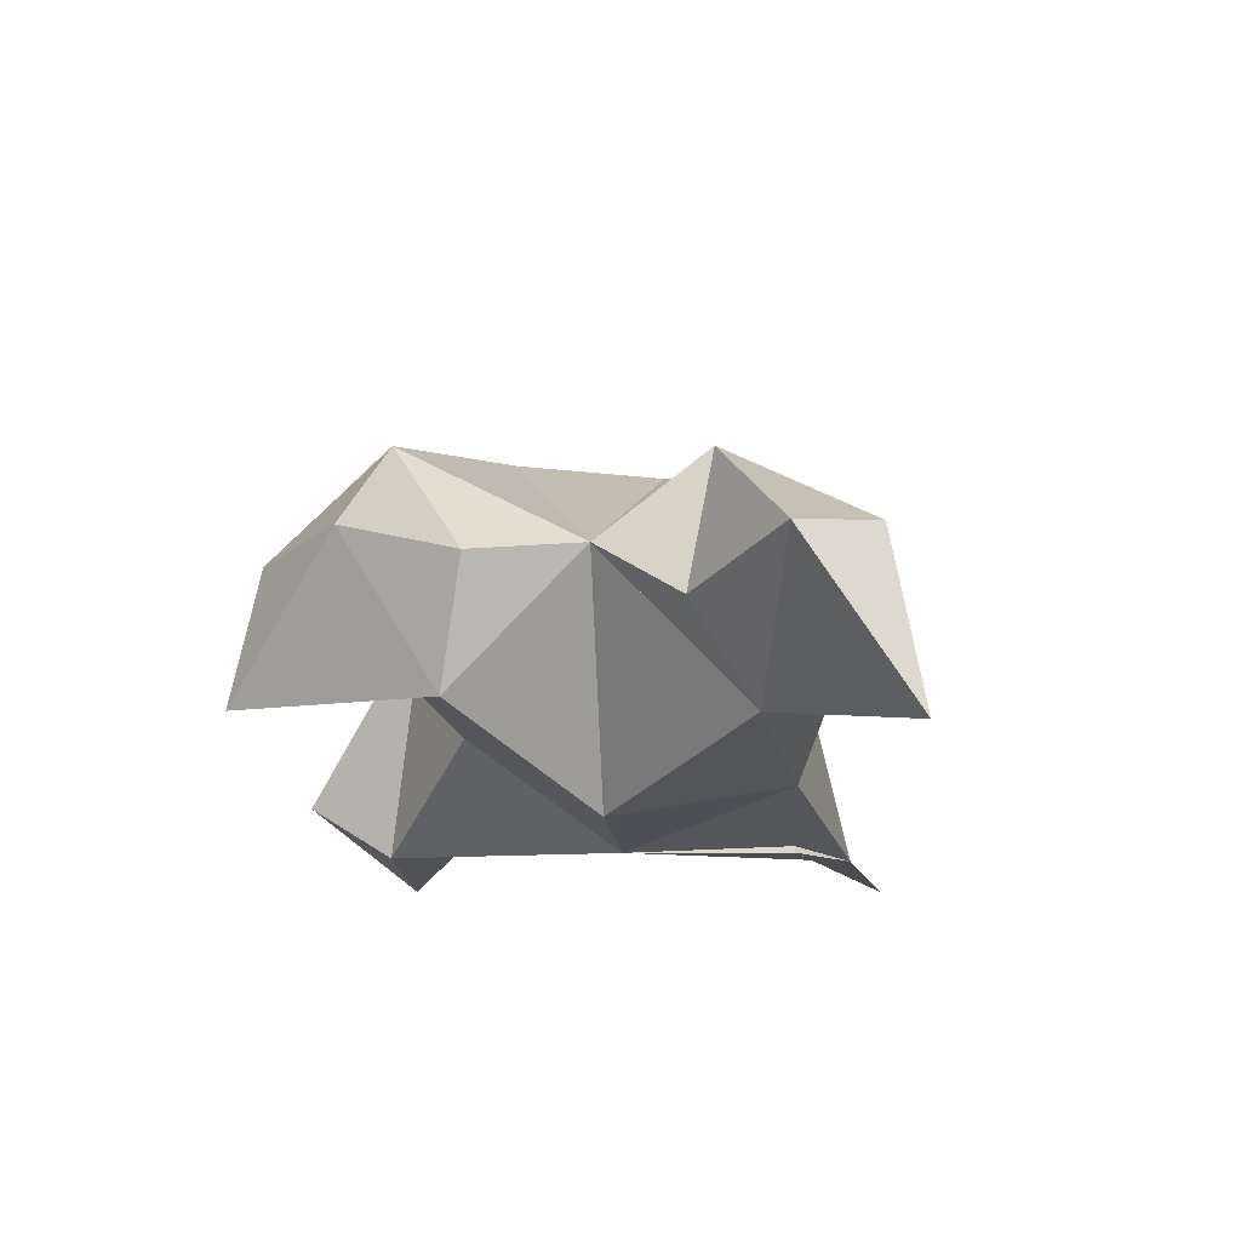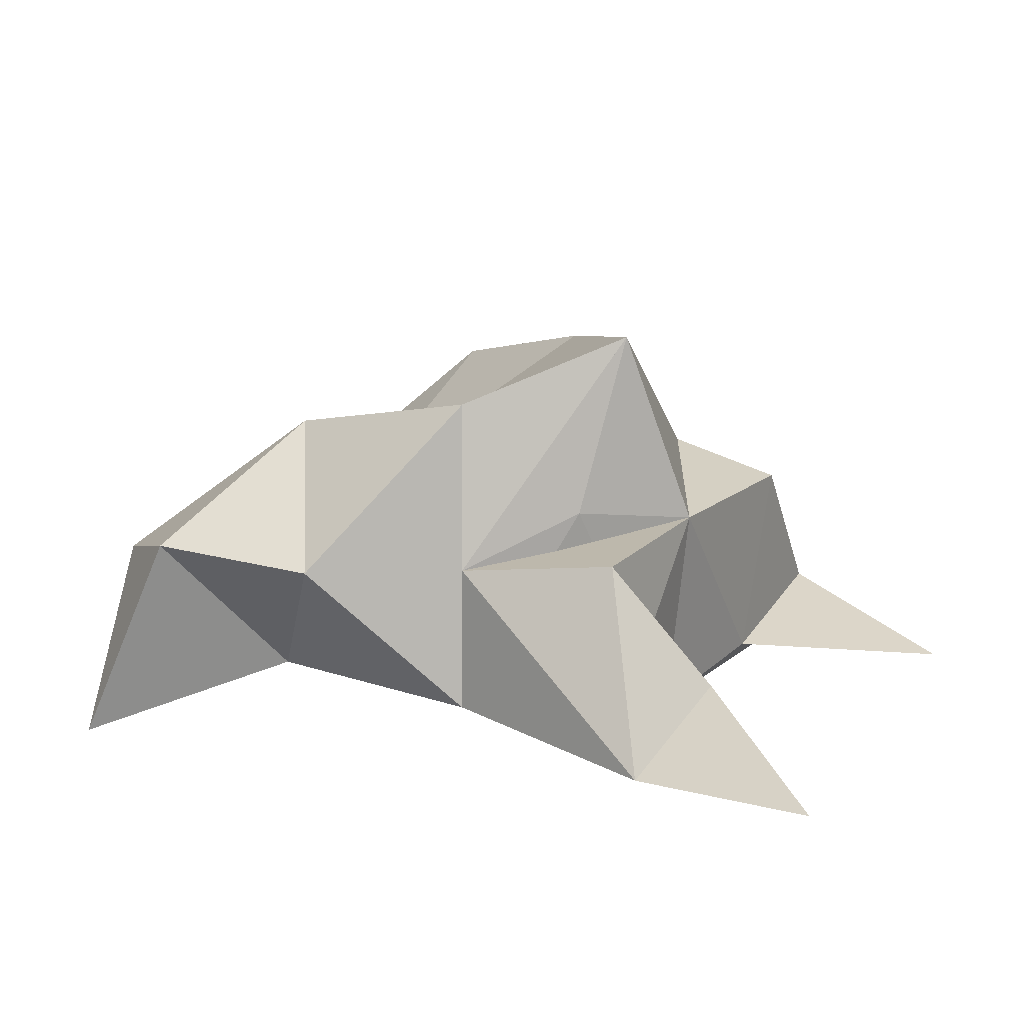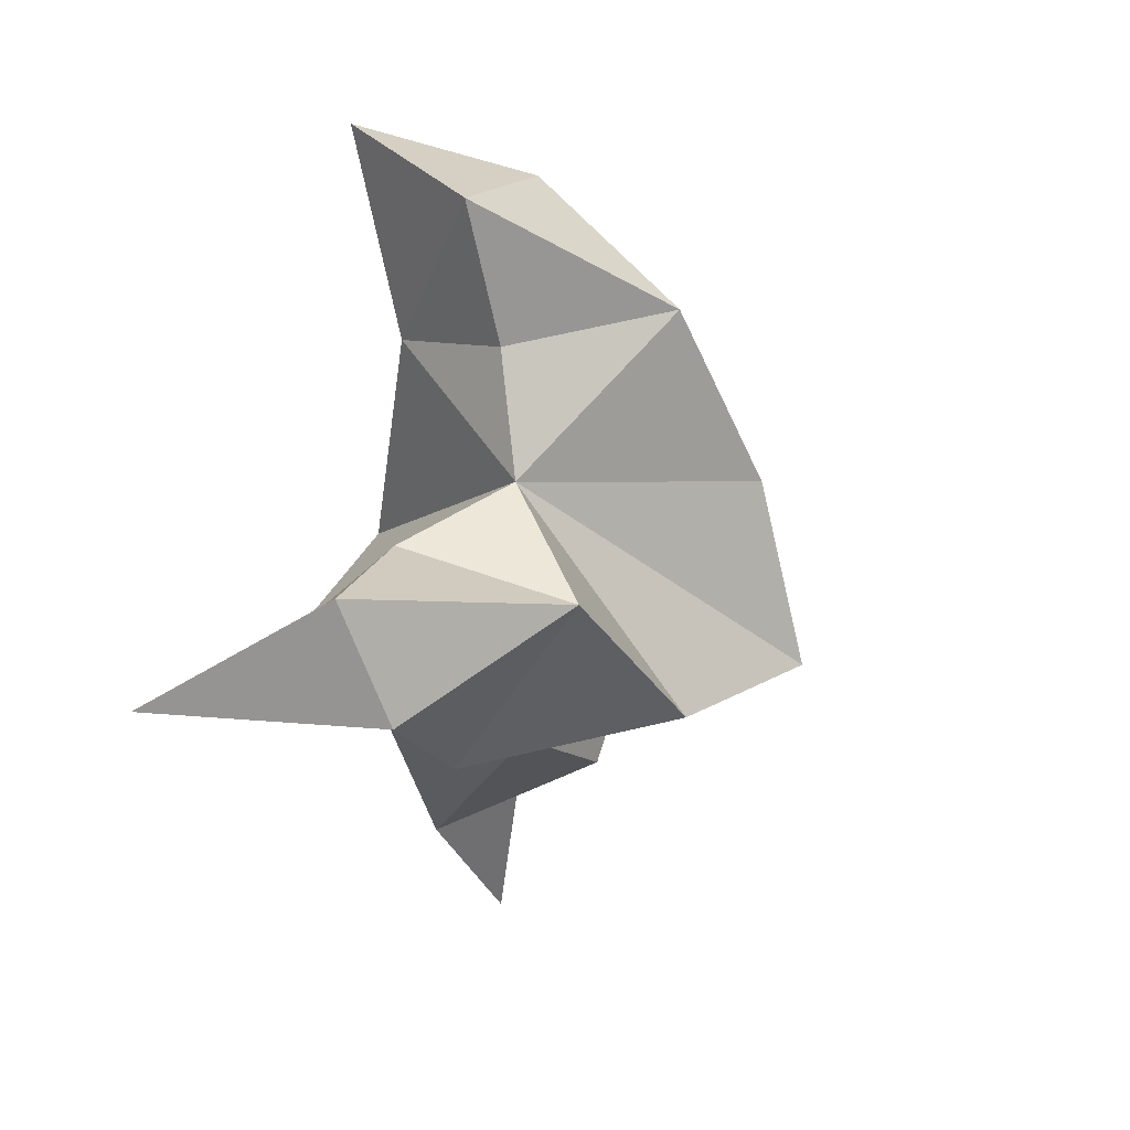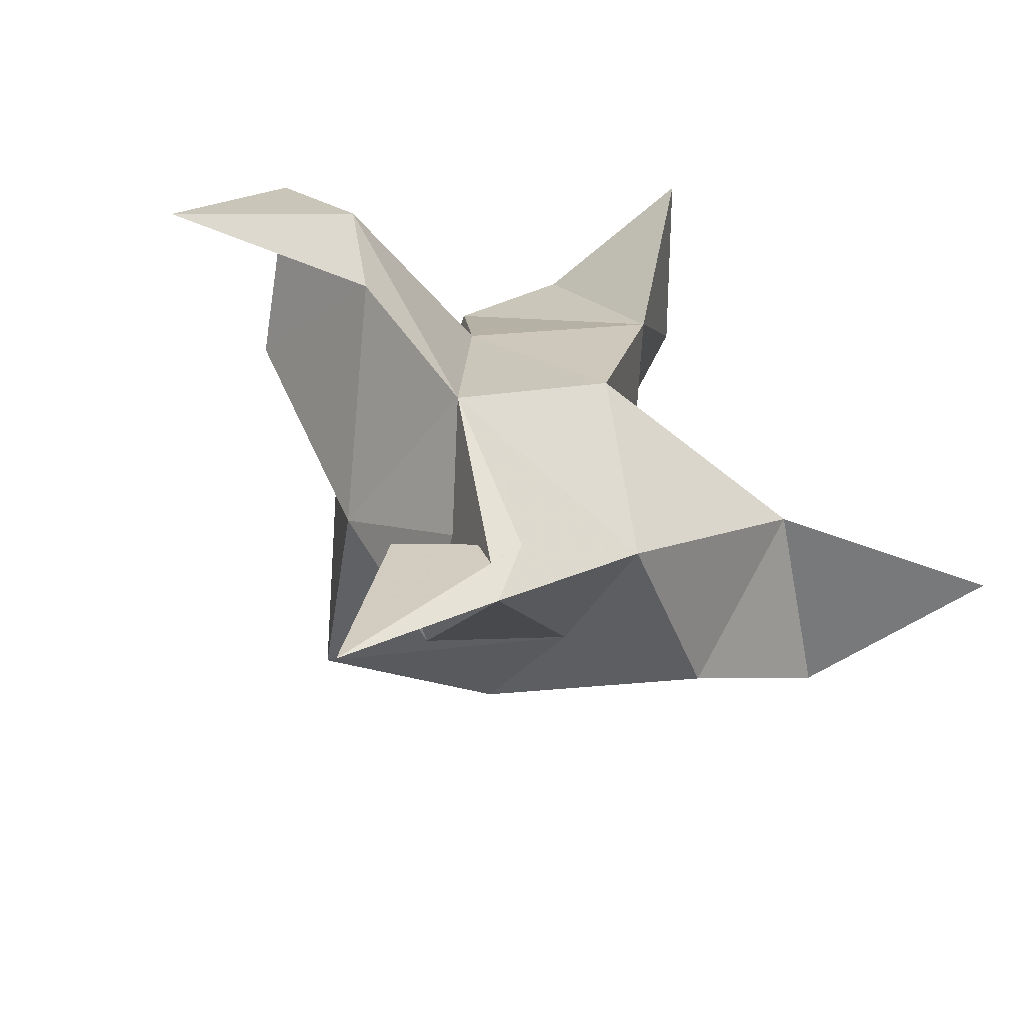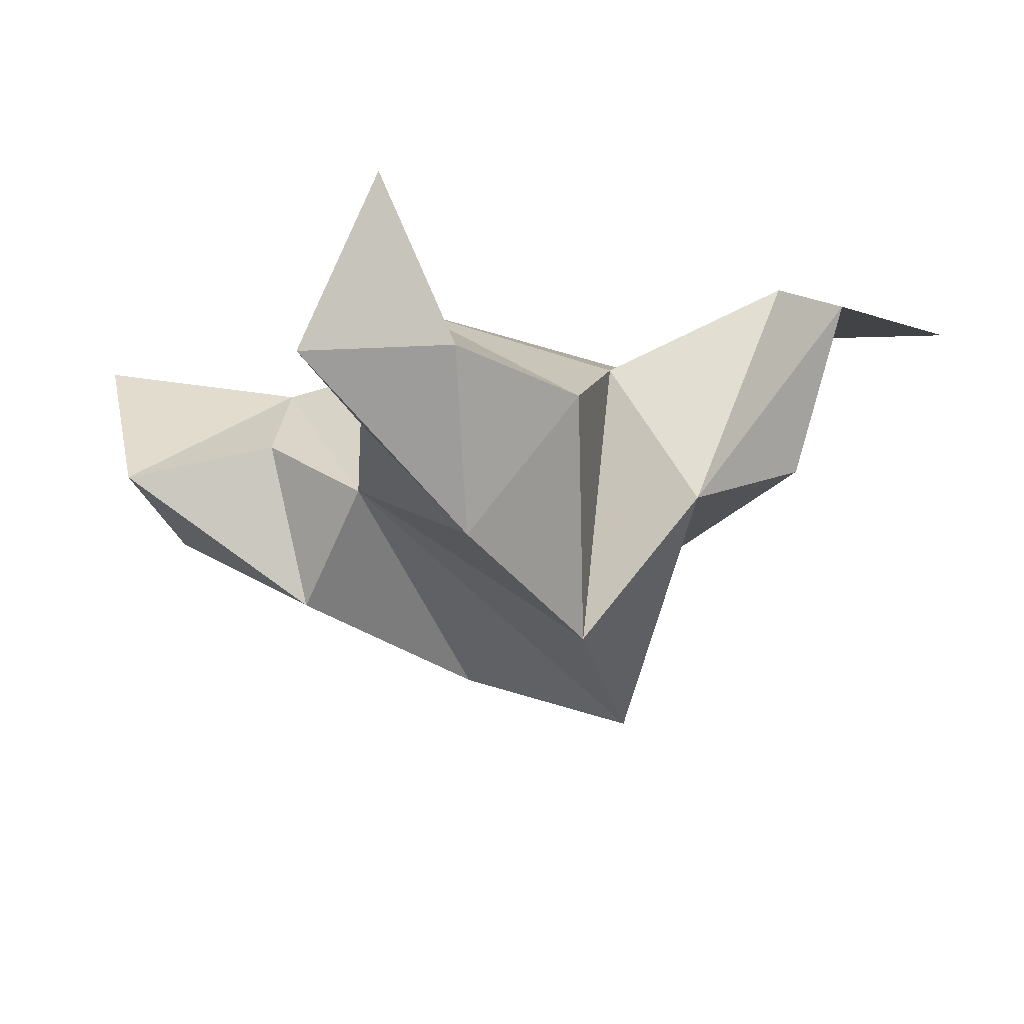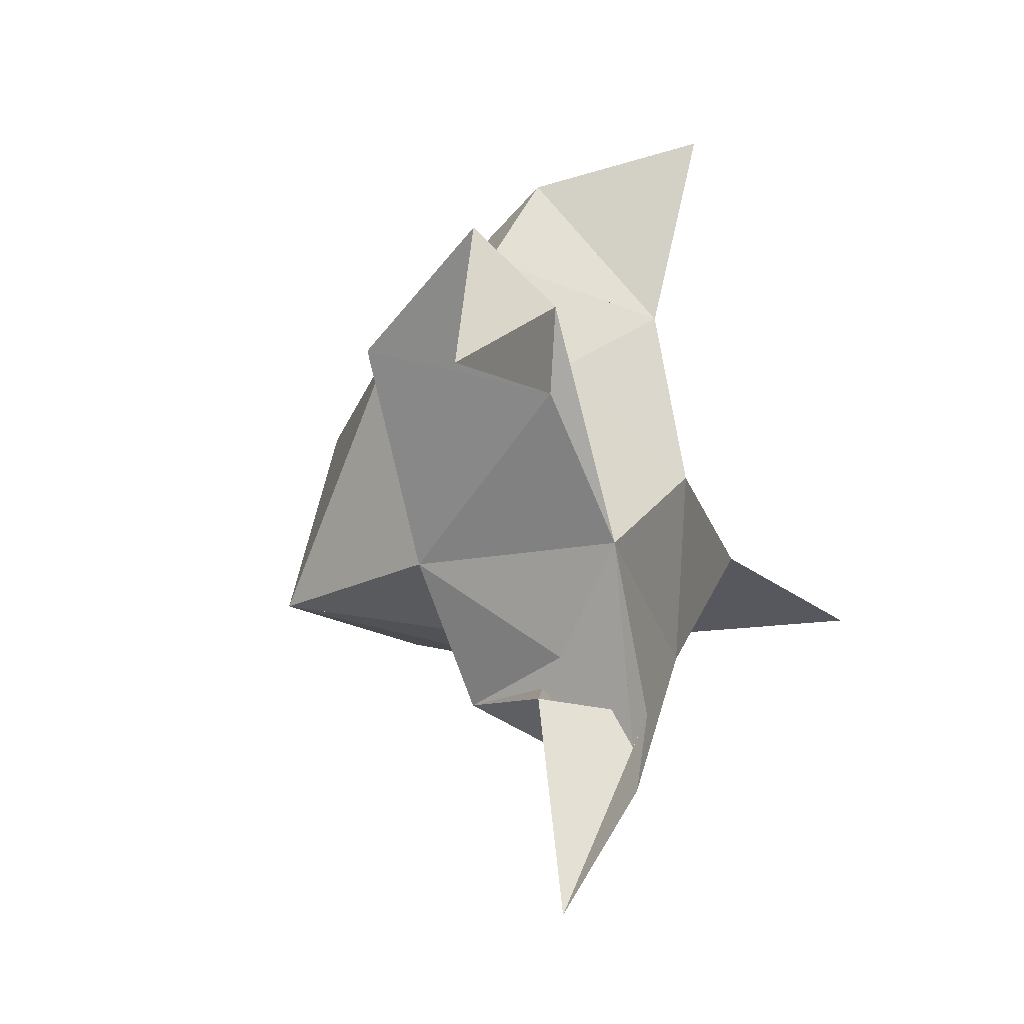
<metadata>
{"format":"obj","ext":"obj","renderer":"f3d","projection":"perspective","resolution":1024,"background":"white","views":[{"elev":-15.7,"azim":67.5,"up":"+Y"},{"elev":-76.5,"azim":-177.0,"up":"+Z"},{"elev":7.1,"azim":114.8,"up":"+Z"},{"elev":-40.9,"azim":-25.4,"up":"+Z"},{"elev":66.2,"azim":-178.2,"up":"+Z"},{"elev":-8.8,"azim":-60.8,"up":"+Z"}]}
</metadata>
<code>
v 0.4378 0.1274 0.01311
v 0.4047 0.1496 -0.001495
v 0.4481 0.1226 -0.005328
v 0.4186 0.1441 -0.02776
v 0.3962 0.1395 -0.01704
v 0.4629 0.1434 0.01661
v 0.4344 0.1 0.002411
v 0.4076 0.1778 -0.022
v 0.4023 0.1 -0.01478
v 0.3429 0.1 0.008556
v 0.3955 0.1468 0.02562
v 0.4575 0.1078 0.07994
v 0.3789 0.1 0.02591
v 0.4171 0.1727 0.01393
v 0.4396 0.1651 0.04659
v 0.4612 0.1398 0.04025
v 0.4715 0.1381 0.06622
v 0.4424 0.1382 0.07064
v 0.4196 0.137 0.04917
v 0.4524 0.1152 0.0408
v 0.413 0.1177 0.0225
v 0.3756 0.1386 0.02126
v 0.368 0.1111 0.03972
v 0.3839 0.1038 0.01101
v 0.3811 0.1 -0.08379
v 0.4421 0.1353 -0.03408
v 0.5214 0.1013 -0.01821
v 0.411 0.1 -0.06109
v 0.4404 0.1671 -0.02762
v 0.4737 0.1607 -0.002957
v 0.4822 0.1296 0.00664
v 0.5122 0.135 0.001407
v 0.5028 0.1403 -0.0213
v 0.473 0.1363 -0.03385
v 0.4806 0.1106 -0.007941
v 0.4438 0.107 -0.03315
v 0.413 0.137 -0.0435
v 0.395 0.1125 -0.04423
v 0.4156 0.1 -0.0464
f 1 2 4
f 1 2 7
f 1 2 8
f 1 2 14
f 1 2 21
f 1 2 29
f 1 3 4
f 1 3 6
f 1 3 7
f 1 3 29
f 1 4 7
f 1 4 8
f 1 4 29
f 1 6 7
f 1 6 8
f 1 6 14
f 1 6 15
f 1 6 20
f 1 6 29
f 1 7 20
f 1 7 21
f 1 8 14
f 1 8 29
f 1 14 15
f 1 14 19
f 1 14 21
f 1 15 19
f 1 15 20
f 1 19 20
f 1 19 21
f 1 20 21
f 2 4 5
f 2 4 7
f 2 4 8
f 2 4 9
f 2 4 29
f 2 5 8
f 2 5 9
f 2 5 11
f 2 7 9
f 2 7 21
f 2 8 11
f 2 8 14
f 2 8 29
f 2 9 11
f 2 9 21
f 2 11 14
f 2 11 21
f 2 14 21
f 3 4 7
f 3 4 29
f 3 4 36
f 3 6 7
f 3 6 29
f 3 6 30
f 3 6 35
f 3 7 35
f 3 7 36
f 3 29 30
f 3 29 34
f 3 29 36
f 3 30 34
f 3 30 35
f 3 34 35
f 3 34 36
f 3 35 36
f 4 5 8
f 4 5 9
f 4 5 26
f 4 7 9
f 4 7 36
f 4 8 26
f 4 8 29
f 4 9 26
f 4 9 36
f 4 26 29
f 4 26 36
f 4 29 36
f 5 8 11
f 5 8 26
f 5 9 11
f 5 9 22
f 5 9 24
f 5 9 26
f 5 9 37
f 5 9 39
f 5 11 22
f 5 22 24
f 5 26 37
f 5 37 39
f 6 7 20
f 6 7 35
f 6 8 14
f 6 8 29
f 6 14 15
f 6 15 16
f 6 15 20
f 6 16 20
f 6 29 30
f 6 30 31
f 6 30 35
f 6 31 35
f 7 9 21
f 7 9 36
f 7 20 21
f 7 35 36
f 8 11 14
f 8 26 29
f 9 11 13
f 9 11 21
f 9 11 22
f 9 13 21
f 9 13 22
f 9 13 24
f 9 22 24
f 9 26 28
f 9 26 36
f 9 26 37
f 9 28 36
f 9 28 37
f 9 28 39
f 9 37 39
f 10 13 23
f 10 13 24
f 10 23 24
f 11 13 21
f 11 13 22
f 11 13 23
f 11 14 21
f 11 22 23
f 12 17 18
f 12 17 20
f 12 18 20
f 13 22 23
f 13 22 24
f 13 23 24
f 14 15 19
f 14 19 21
f 15 16 17
f 15 16 18
f 15 16 19
f 15 16 20
f 15 17 18
f 15 17 20
f 15 18 19
f 15 18 20
f 15 19 20
f 16 17 18
f 16 17 20
f 16 18 19
f 16 18 20
f 16 19 20
f 17 18 20
f 18 19 20
f 19 20 21
f 22 23 24
f 25 28 38
f 25 28 39
f 25 38 39
f 26 28 36
f 26 28 37
f 26 28 38
f 26 29 36
f 26 37 38
f 27 32 33
f 27 32 35
f 27 33 35
f 28 37 38
f 28 37 39
f 28 38 39
f 29 30 34
f 29 34 36
f 30 31 32
f 30 31 33
f 30 31 34
f 30 31 35
f 30 32 33
f 30 32 35
f 30 33 34
f 30 33 35
f 30 34 35
f 31 32 33
f 31 32 35
f 31 33 34
f 31 33 35
f 31 34 35
f 32 33 35
f 33 34 35
f 34 35 36
f 37 38 39

</code>
